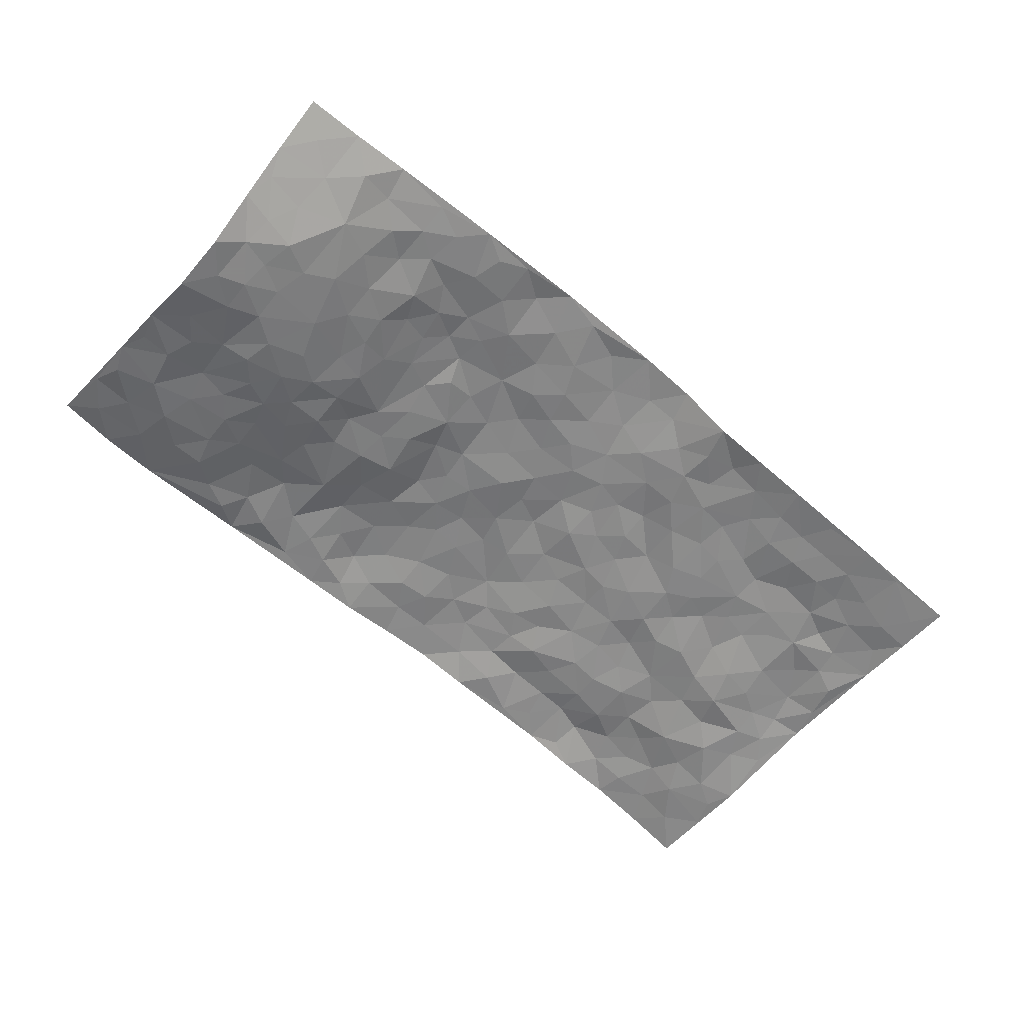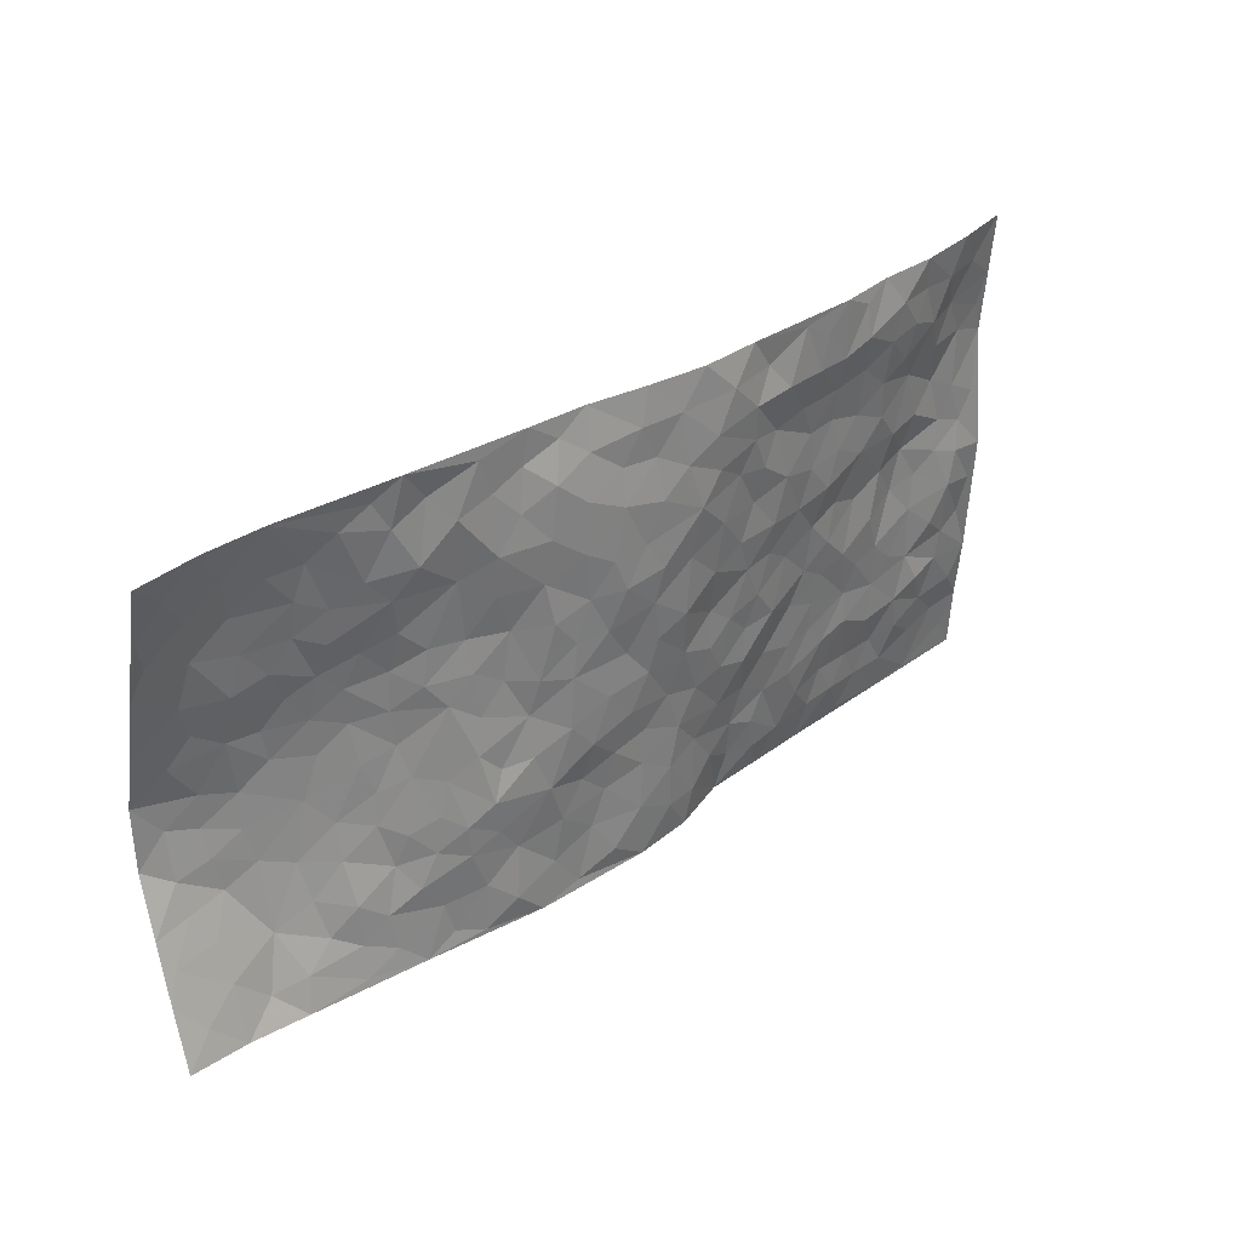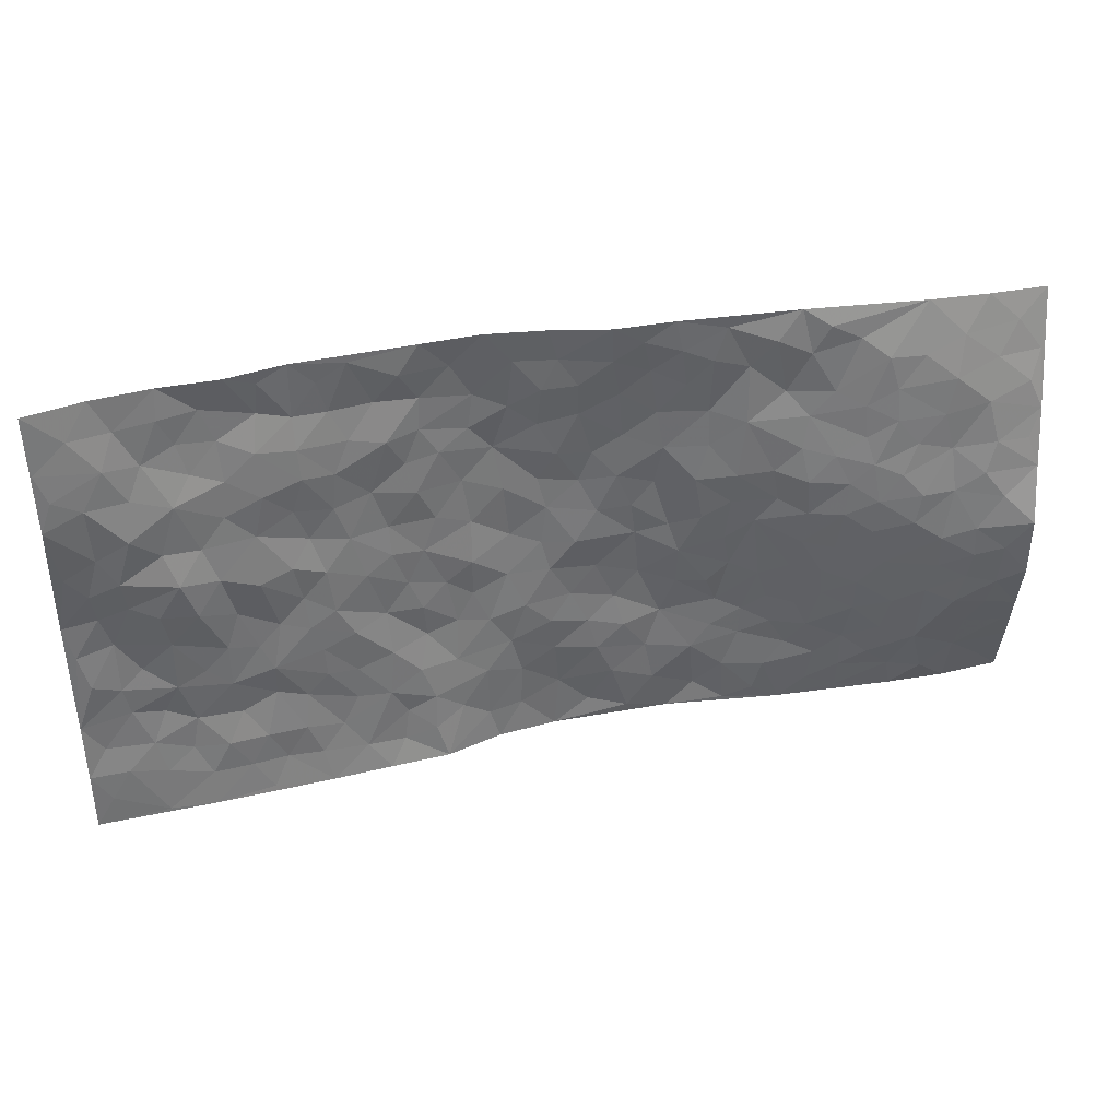
<metadata>
{"format":"obj","ext":"obj","renderer":"f3d","projection":"perspective","resolution":1024,"background":"white","views":[{"elev":-61.1,"azim":-41.4,"up":"+Z"},{"elev":33.9,"azim":-40.9,"up":"+Y"},{"elev":37.7,"azim":168.9,"up":"+Y"}]}
</metadata>
<code>
v -0.9933 0.03448 0.01217
v -0.9784 0.9981 0.008774
v 0.9703 -0.004756 -0.08042
v 0.9835 0.9886 -0.06117
v -0.793 0.4041 -0.07622
v -0.9717 0.5144 -0.1153
v -0.8547 0.3703 -0.08201
v -0.007498 0.004865 0.03956
v -0.9817 0.271 -0.0677
v -0.9198 0.3521 -0.08862
v -0.748 0.02093 0.009201
v -0.9883 0.1528 -0.02816
v -0.7104 0.3032 -0.05286
v -0.8709 0.02747 0.004771
v -0.8402 0.3006 -0.07463
v -0.5011 0.01216 0.02233
v -0.9636 0.211 -0.04712
v -0.3015 0.1744 0.03469
v -0.7751 0.3333 -0.0671
v -0.8707 0.1411 -0.02627
v -0.9352 0.09096 -0.009436
v -0.8059 0.08228 -0.01662
v -0.6793 0.1404 -0.01479
v -0.7338 0.09195 -0.005849
v -0.8779 0.2246 -0.0511
v -0.9109 0.2863 -0.07092
v -0.7737 0.1898 -0.04221
v -0.6955 0.2213 -0.0344
v -0.8581 0.5005 -0.09192
v -0.9738 0.3883 -0.1096
v -0.7329 1.004 -0.005764
v -0.5407 0.2316 -0.006322
v 0.2516 0.1583 -0.004121
v -0.9759 0.7567 -0.05286
v -0.3707 0.4007 0.02086
v -0.7785 0.7626 -0.05083
v -0.7961 0.8412 -0.04508
v -0.5789 0.4512 -0.03603
v -0.5947 0.6147 -0.04419
v -0.4852 1.003 0.00706
v -0.9524 0.6962 -0.06676
v -0.6553 0.5722 -0.059
v -0.387 0.7601 0.002607
v -0.5139 0.289 -0.0003272
v -0.4663 0.2342 0.01597
v -0.5032 0.1722 0.01514
v -0.4452 0.6439 -0.01054
v -0.3654 0.5666 0.007386
v 0.163 0.4743 0.02908
v -0.3415 0.229 0.03446
v -0.211 0.6151 0.04059
v -0.3719 0.6357 -0.001453
v -0.3119 0.06562 0.0442
v -0.6231 0.7191 -0.03672
v -0.4032 0.2027 0.03012
v -0.8661 0.6296 -0.07954
v -0.0422 0.3506 0.0449
v 0.05352 0.3408 0.03523
v 0.2955 0.4499 0.01781
v -0.09596 0.5544 0.04692
v -0.1665 0.5599 0.04414
v 0.09358 0.6311 0.05161
v -0.6322 0.356 -0.04093
v -0.7424 0.5846 -0.07174
v -0.9489 0.8171 -0.04334
v -0.5676 0.1407 0.004712
v -0.3778 0.02092 0.03325
v -0.7896 0.4774 -0.08168
v -0.6237 0.1854 -0.005172
v -0.6255 0.0328 0.01304
v -0.2549 0.008913 0.04448
v -0.6241 0.1014 0.0006335
v -0.5562 0.06502 0.01191
v -0.441 0.04663 0.02295
v -0.4596 0.1134 0.01861
v -0.8867 0.6965 -0.06919
v -0.9691 0.8778 -0.0232
v -0.7303 0.5197 -0.07356
v 0.004892 0.9995 0.03186
v -0.7983 0.6849 -0.05748
v -0.5633 0.3239 -0.02116
v -0.5098 0.4685 -0.0248
v 0.006449 0.5728 0.05264
v -0.05145 0.4852 0.04208
v 0.0003818 0.4214 0.04422
v -0.131 0.1323 0.03702
v -0.5646 0.6787 -0.03286
v -0.9089 0.575 -0.09202
v -0.7274 0.7006 -0.05263
v -0.4541 0.3056 0.01325
v -0.6336 0.2783 -0.02846
v -0.4977 0.696 -0.01777
v -0.1757 0.4893 0.04538
v -0.2646 0.4415 0.02852
v -0.6416 0.6585 -0.04941
v -0.01682 0.1197 0.04318
v -0.4149 0.5177 0.0009759
v -0.3503 0.2964 0.03652
v -0.2428 0.5089 0.0351
v -0.185 0.3863 0.04832
v -0.9747 0.6351 -0.08003
v -0.6992 0.6329 -0.0609
v -0.8077 0.5904 -0.07381
v -0.3712 0.1183 0.03094
v -0.5174 0.541 -0.02871
v -0.6796 0.4161 -0.05876
v -0.1351 0.3279 0.04903
v -0.1556 0.2543 0.03908
v -0.513 0.6197 -0.02979
v 0.1123 0.7295 0.05908
v -0.008751 0.2172 0.03856
v -0.07822 0.2765 0.04018
v -2.406e-05 0.2905 0.03579
v -0.4328 0.3717 0.0104
v -0.2033 0.1896 0.04186
v -0.6485 0.4976 -0.05794
v -0.5557 0.3895 -0.02711
v -0.4929 0.3994 -0.00991
v -0.307 0.5302 0.01543
v -0.2639 0.3564 0.03912
v -0.3562 0.4739 0.013
v -0.233 0.2765 0.04622
v -0.09444 0.4143 0.04743
v -0.5891 0.5404 -0.0465
v -0.09839 0.202 0.03611
v -0.2214 0.1001 0.03943
v -0.4062 0.2668 0.02973
v -0.9213 0.4508 -0.1038
v -0.8617 0.4329 -0.09273
v 0.08975 0.4233 0.04186
v 0.2023 0.2382 0.0138
v 0.08224 0.517 0.0524
v 0.01783 0.4892 0.0496
v 0.163 0.3933 0.03182
v 0.7885 0.4908 -0.05244
v 0.2175 0.4335 0.02598
v 0.2618 0.3125 0.01794
v 0.1609 0.5669 0.04246
v 0.1274 0.999 0.04243
v -0.2903 0.6254 0.01498
v 0.4293 0.8762 0.0244
v 0.4976 0.9933 0.01817
v -0.2123 0.7843 0.03716
v -0.05454 0.8651 0.0368
v -0.3263 0.3551 0.02653
v -0.4573 0.5736 -0.009526
v -0.08149 0.0567 0.04508
v -0.1667 0.02775 0.04053
v 0.1149 0.003224 0.02213
v 0.01749 0.8607 0.04148
v -0.01462 0.7016 0.05192
v 0.4149 0.1948 -0.0131
v 0.3352 0.2893 -0.002332
v 0.5896 0.5225 -0.02694
v 0.5236 0.5442 -0.01512
v 0.4476 0.1327 -0.02018
v 0.5168 0.2244 -0.02205
v 0.4092 0.3605 -0.01023
v 0.02378 0.642 0.05762
v -0.05867 0.6297 0.0539
v -0.145 0.7325 0.04608
v -0.08508 0.6957 0.05073
v -0.05738 0.7931 0.04773
v -0.1358 0.6361 0.04449
v 0.02397 0.776 0.05368
v 0.2508 0.9979 0.03274
v -0.01458 0.9278 0.03928
v -0.2657 0.8496 0.02297
v -0.1965 0.8836 0.03454
v -0.3134 0.7852 0.02171
v -0.2387 1.001 0.01422
v -0.2264 0.7001 0.03311
v -0.3154 0.7053 0.01656
v -0.1376 0.8323 0.04232
v -0.1161 0.9983 0.01348
v 0.2204 0.7454 0.03782
v 0.1766 0.6666 0.04657
v 0.3279 0.593 0.02228
v 0.2602 0.5219 0.0239
v 0.2677 0.6646 0.0263
v 0.4259 0.7415 0.008158
v 0.3577 0.681 0.02044
v 0.2885 0.732 0.03124
v 0.07256 0.9299 0.04604
v 0.08254 0.8239 0.05396
v 0.1499 0.8586 0.05492
v 0.2549 0.8729 0.04193
v 0.3233 0.7925 0.0208
v 0.2329 0.5945 0.03217
v -0.8796 0.8745 -0.03325
v -0.6787 0.8253 -0.03648
v -0.8656 0.7847 -0.05486
v -0.8557 1.002 -0.003673
v -0.9201 0.9436 -0.01323
v -0.8084 0.9284 -0.02487
v -0.7304 0.8941 -0.03124
v -0.6025 0.9357 -0.01095
v -0.6587 0.8941 -0.02777
v -0.6834 0.7549 -0.04447
v -0.5578 0.8214 -0.01422
v -0.6185 0.7894 -0.03038
v -0.5079 0.9068 -0.00244
v -0.3881 0.8831 0.01264
v -0.5414 0.9665 -0.006149
v -0.463 0.8216 0.006488
v -0.4382 0.9412 -0.0007633
v -0.3404 0.9765 0.01231
v -0.5094 0.7676 -0.0099
v -0.3162 0.9047 0.01248
v -0.2537 0.9331 0.01394
v 0.1602 0.785 0.05226
v 0.258 0.8035 0.03748
v 0.1935 0.9342 0.0487
v 0.3958 0.8096 0.01798
v 0.3422 0.8787 0.03539
v 0.3881 0.9795 0.02433
v 0.2935 0.9361 0.02744
v 0.4482 0.9439 0.02212
v 0.3785 0.4916 0.003064
v 0.3249 0.5272 0.01482
v 0.485 0.6009 0.003114
v 0.4336 0.6618 0.007394
v 0.4062 0.5858 0.006829
v 0.3453 0.1897 -0.0104
v 0.4765 0.3327 -0.01728
v 0.4579 0.5204 -0.006777
v 0.3437 0.3863 0.01002
v -0.12 0.9159 0.02897
v -0.1783 0.9591 0.01719
v 0.3119 0.1328 -0.007083
v 0.6019 0.01069 -0.05051
v 0.1968 0.3333 0.02468
v 0.2676 0.384 0.01546
v 0.5785 0.2436 -0.02363
v 0.7405 0.9896 -0.01077
v 0.9736 0.244 -0.06304
v 0.4951 0.8083 0.005063
v 0.7139 0.482 -0.04881
v 0.4902 0.7434 -0.0008379
v 0.9779 0.4928 -0.05249
v 0.6645 0.2891 -0.03453
v 0.5071 0.4656 -0.01095
v 0.7736 0.3054 -0.04482
v 0.5582 0.4123 -0.01681
v 0.478 -9.855e-05 -0.04236
v 0.08507 0.2529 0.033
v 0.4957 0.07426 -0.03351
v 0.1301 0.3196 0.03013
v 0.4107 0.2653 -0.01069
v 0.8691 0.2592 -0.05028
v 0.6394 0.4574 -0.02547
v 0.5695 0.07829 -0.03768
v 0.4456 0.4243 -0.01079
v 0.6037 0.3679 -0.0248
v 0.2797 0.2329 -0.0005499
v 0.4727 0.2695 -0.01896
v 0.2538 0.07979 -0.01244
v 0.3544 0.002179 -0.03028
v 0.2313 0.004269 -0.0191
v 0.1929 0.1158 0.005904
v 0.06264 0.1707 0.03636
v 0.1382 0.1906 0.01954
v 0.6053 0.1433 -0.03963
v 0.773 0.4172 -0.0469
v 0.7429 0.2156 -0.04061
v 0.6427 0.07581 -0.04651
v 0.6655 0.38 -0.03208
v 0.7139 0.3341 -0.03802
v 0.882 0.3202 -0.05041
v 0.7424 0.5624 -0.05412
v 0.685 0.1406 -0.04775
v 0.757 0.144 -0.04617
v 0.8367 0.3616 -0.04118
v 0.9384 0.3435 -0.06067
v 0.884 0.4321 -0.04217
v 0.5774 0.3092 -0.02709
v 0.813 0.1003 -0.05933
v 0.3219 0.06264 -0.01318
v 0.401 0.0671 -0.02367
v 0.06513 0.07905 0.03599
v 0.1358 0.07352 0.02106
v 0.9772 0.7403 -0.07761
v 0.724 0.07365 -0.05318
v 0.65 0.2103 -0.03045
v 0.9587 0.418 -0.05523
v 0.9056 0.5021 -0.04796
v 0.8041 0.2447 -0.03981
v 0.525 0.1453 -0.0331
v 0.725 -0.003871 -0.06245
v 0.499 0.3919 -0.01685
v 0.9314 0.05784 -0.07484
v 0.9715 0.1198 -0.07398
v 0.8336 0.1745 -0.05345
v 0.891 0.1189 -0.06767
v 0.8206 0.003392 -0.0689
v 0.9313 0.1819 -0.06042
v 0.6651 0.5509 -0.03363
v 0.6934 0.6267 -0.02876
v 0.5872 0.6317 -0.01323
v 0.8252 0.6842 -0.06008
v 0.6353 0.7653 -0.01025
v 0.9562 0.6166 -0.06421
v 0.7678 0.6352 -0.04422
v 0.854 0.5873 -0.05887
v 0.735 0.7376 -0.03754
v 0.8444 0.5234 -0.05181
v 0.9153 0.566 -0.05841
v 0.8913 0.6513 -0.06034
v 0.6432 0.6868 -0.01599
v 0.568 0.7196 -0.01206
v 0.512 0.6711 -0.001035
v 0.8555 0.8446 -0.05128
v 0.7185 0.8628 -0.01113
v 0.8143 0.7689 -0.04513
v 0.8978 0.7699 -0.06416
v 0.7856 0.8358 -0.02823
v 0.9775 0.8645 -0.06901
v 0.6989 0.7948 -0.01567
v 0.9546 0.8024 -0.07143
v 0.7477 0.9231 -0.01823
v 0.8637 0.9902 -0.03075
v 0.6184 0.99 -0.005328
v 0.827 0.9176 -0.02984
v 0.9113 0.9195 -0.05214
v 0.6687 0.9263 0.0002391
v 0.5639 0.895 0.01597
v 0.4978 0.8761 0.01898
v 0.558 0.9632 0.01017
v 0.5742 0.817 -0.003224
v 0.6424 0.8533 0.0003873
f 29 6 128
f 12 21 20
f 26 10 9
f 55 45 46
f 27 19 15
f 26 9 17
f 101 6 88
f 12 1 21
f 7 15 19
f 125 86 96
f 84 123 85
f 129 29 128
f 25 27 15
f 12 20 17
f 73 75 66
f 22 14 11
f 26 17 25
f 9 12 17
f 25 15 26
f 5 129 7
f 52 146 48
f 55 18 50
f 7 19 5
f 20 27 25
f 124 82 105
f 41 76 34
f 20 14 22
f 14 20 21
f 14 21 1
f 24 22 11
f 24 27 22
f 72 66 69
f 69 32 91
f 70 24 11
f 24 23 27
f 17 20 25
f 27 20 22
f 10 15 7
f 10 26 15
f 23 28 27
f 27 13 19
f 28 23 69
f 13 27 28
f 119 121 94
f 10 7 129
f 6 30 128
f 9 10 30
f 36 192 80
f 80 102 89
f 118 81 44
f 64 103 78
f 115 126 86
f 45 32 46
f 91 63 13
f 129 68 29
f 95 87 54
f 95 54 199
f 202 40 204
f 82 97 105
f 29 88 6
f 18 55 104
f 148 126 71
f 38 82 124
f 50 18 122
f 117 82 38
f 5 19 106
f 82 117 118
f 80 64 102
f 127 45 55
f 194 77 190
f 98 35 114
f 39 124 105
f 127 50 98
f 106 19 13
f 66 75 46
f 39 95 42
f 63 117 38
f 95 89 102
f 101 56 76
f 51 140 99
f 18 53 126
f 62 83 132
f 45 127 90
f 112 113 57
f 103 29 68
f 130 85 58
f 109 39 105
f 35 94 121
f 113 246 58
f 151 165 163
f 120 100 94
f 114 127 98
f 192 190 65
f 95 39 87
f 36 191 37
f 67 104 74
f 56 101 88
f 13 63 106
f 192 34 76
f 268 241 243
f 108 115 125
f 93 84 60
f 133 84 85
f 156 288 157
f 101 76 41
f 80 103 64
f 105 97 146
f 99 61 51
f 92 109 47
f 125 96 111
f 158 227 153
f 75 104 55
f 69 66 32
f 81 91 32
f 106 78 68
f 42 64 78
f 77 34 65
f 24 70 72
f 75 73 16
f 16 71 67
f 2 34 77
f 13 28 91
f 103 56 88
f 56 80 76
f 72 69 23
f 11 16 70
f 16 73 70
f 16 67 74
f 115 18 126
f 24 72 23
f 73 72 70
f 16 74 75
f 72 73 66
f 32 45 44
f 84 83 60
f 66 46 32
f 78 106 116
f 117 63 81
f 67 53 104
f 103 68 78
f 69 91 28
f 36 80 89
f 106 38 116
f 106 68 5
f 81 118 117
f 62 132 138
f 32 44 81
f 53 67 71
f 57 58 85
f 123 100 107
f 93 60 61
f 33 230 224
f 8 96 147
f 132 133 130
f 140 48 119
f 93 100 123
f 122 98 50
f 164 60 160
f 53 71 126
f 125 112 108
f 193 194 195
f 75 55 46
f 63 91 81
f 56 103 80
f 196 198 31
f 18 104 53
f 121 48 97
f 38 106 63
f 118 97 82
f 97 35 121
f 51 172 140
f 130 134 49
f 87 39 109
f 288 252 263
f 97 114 35
f 47 43 92
f 57 113 58
f 248 130 58
f 34 101 41
f 114 90 127
f 116 124 42
f 145 94 35
f 118 114 97
f 167 79 175
f 98 145 35
f 85 123 57
f 43 47 52
f 199 36 89
f 42 78 116
f 159 83 62
f 88 29 103
f 74 104 75
f 118 44 90
f 173 140 172
f 42 95 102
f 190 192 37
f 65 190 77
f 89 95 199
f 125 111 112
f 92 87 109
f 18 115 122
f 177 180 176
f 112 57 107
f 109 105 146
f 93 94 100
f 285 286 275
f 96 86 147
f 137 232 131
f 57 123 107
f 87 92 208
f 49 134 136
f 132 130 49
f 161 164 162
f 50 127 55
f 122 108 107
f 122 107 100
f 48 140 52
f 118 90 114
f 99 119 94
f 123 84 93
f 36 37 192
f 48 121 119
f 120 122 100
f 39 42 124
f 38 124 116
f 248 58 246
f 44 45 90
f 98 122 120
f 146 52 47
f 94 93 99
f 168 209 170
f 212 183 188
f 202 197 200
f 42 102 64
f 107 108 112
f 99 93 61
f 8 280 96
f 112 111 113
f 125 115 86
f 115 108 122
f 128 30 10
f 5 68 129
f 10 129 128
f 132 49 138
f 83 84 133
f 130 133 85
f 83 133 132
f 248 134 130
f 156 152 224
f 151 110 165
f 212 186 211
f 153 224 249
f 254 251 244
f 246 261 262
f 225 158 249
f 49 136 179
f 185 184 150
f 214 188 181
f 181 188 182
f 161 163 174
f 143 170 172
f 110 211 185
f 184 79 167
f 174 228 169
f 62 110 159
f 163 150 144
f 210 169 229
f 170 143 168
f 176 211 110
f 98 120 145
f 94 145 120
f 48 146 97
f 109 146 47
f 148 86 126
f 147 86 148
f 71 8 148
f 8 147 148
f 244 276 254
f 232 136 134
f 174 143 161
f 60 83 160
f 163 162 151
f 159 160 83
f 261 281 262
f 259 281 149
f 219 220 59
f 246 113 111
f 33 255 131
f 157 256 152
f 137 255 153
f 230 278 279
f 262 260 33
f 154 155 242
f 131 255 137
f 248 131 232
f 281 280 149
f 259 258 278
f 220 179 59
f 159 151 160
f 162 160 151
f 164 61 60
f 228 174 144
f 144 174 163
f 159 110 151
f 161 172 164
f 186 184 185
f 161 162 163
f 61 164 51
f 160 162 164
f 187 217 213
f 150 163 165
f 205 202 200
f 79 184 139
f 170 43 173
f 174 169 143
f 161 143 172
f 167 144 150
f 176 180 183
f 172 170 173
f 223 226 221
f 185 150 165
f 99 140 119
f 207 206 203
f 172 51 164
f 43 52 173
f 173 52 140
f 167 175 228
f 228 229 169
f 210 168 169
f 177 110 62
f 189 138 179
f 62 138 177
f 136 232 233
f 181 182 222
f 150 184 167
f 178 180 189
f 49 179 138
f 177 138 189
f 180 178 182
f 178 179 220
f 307 308 304
f 222 223 221
f 215 187 188
f 176 183 212
f 187 213 186
f 214 215 188
f 185 211 186
f 237 181 239
f 182 188 183
f 110 185 165
f 216 215 141
f 211 176 212
f 182 183 180
f 176 110 177
f 213 184 186
f 178 189 179
f 177 189 180
f 195 190 37
f 197 198 200
f 195 194 190
f 34 192 65
f 80 192 76
f 37 196 195
f 194 2 77
f 193 2 194
f 196 37 191
f 31 193 195
f 198 196 191
f 31 195 196
f 199 201 191
f 197 204 31
f 198 191 201
f 31 198 197
f 201 199 54
f 36 199 191
f 54 208 201
f 208 43 205
f 208 54 87
f 198 201 200
f 206 205 203
f 43 170 203
f 210 207 209
f 40 202 206
f 31 204 40
f 197 202 204
f 208 205 200
f 43 203 205
f 205 206 202
f 203 209 207
f 171 40 207
f 40 206 207
f 208 200 201
f 43 208 92
f 170 209 203
f 168 143 169
f 207 210 171
f 168 210 209
f 188 187 212
f 212 187 186
f 166 139 213
f 184 213 139
f 237 214 181
f 215 214 141
f 216 141 218
f 213 217 166
f 142 166 216
f 217 216 166
f 187 215 217
f 216 217 215
f 237 141 214
f 142 216 218
f 223 222 182
f 179 136 59
f 223 220 219
f 267 238 251
f 237 327 141
f 223 182 178
f 158 290 253
f 220 223 178
f 59 233 227
f 233 59 136
f 248 246 131
f 153 249 158
f 251 254 267
f 223 219 226
f 111 261 246
f 297 251 238
f 276 256 157
f 167 228 144
f 229 228 175
f 175 171 229
f 229 171 210
f 260 257 33
f 265 271 272
f 266 289 283
f 269 243 250
f 249 224 152
f 266 283 271
f 227 233 137
f 253 227 158
f 325 313 320
f 135 264 275
f 310 329 239
f 270 298 297
f 249 256 225
f 275 273 269
f 311 222 221
f 155 154 299
f 234 276 157
f 310 311 299
f 222 239 181
f 221 226 155
f 266 263 252
f 242 290 244
f 264 273 275
f 273 264 243
f 242 244 154
f 276 290 225
f 288 234 157
f 240 282 302
f 275 286 306
f 225 290 158
f 234 263 284
f 241 254 276
f 233 232 137
f 137 153 227
f 264 135 238
f 244 251 154
f 260 259 257
f 227 253 219
f 33 224 255
f 154 297 299
f 240 302 307
f 297 154 251
f 264 268 243
f 253 226 219
f 271 284 263
f 277 294 293
f 290 242 253
f 241 234 284
f 59 227 219
f 242 155 226
f 252 245 231
f 157 152 156
f 257 230 33
f 152 256 249
f 278 230 257
f 262 33 131
f 224 153 255
f 259 278 257
f 134 248 232
f 230 279 224
f 96 261 111
f 261 96 280
f 280 281 261
f 246 262 131
f 252 247 245
f 268 267 241
f 283 277 272
f 288 247 252
f 275 274 285
f 295 291 294
f 267 268 264
f 263 234 288
f 309 310 299
f 290 276 244
f 283 272 271
f 267 254 241
f 265 243 241
f 236 240 285
f 297 238 270
f 303 305 298
f 241 276 234
f 221 155 299
f 272 277 293
f 250 243 287
f 286 285 240
f 284 271 265
f 271 263 266
f 295 3 291
f 225 256 276
f 241 284 265
f 289 266 231
f 3 292 291
f 321 235 323
f 293 294 296
f 279 278 258
f 245 279 258
f 279 156 224
f 260 281 259
f 280 8 149
f 262 281 260
f 231 266 252
f 267 264 238
f 306 304 270
f 283 289 295
f 243 269 273
f 236 269 250
f 294 292 296
f 274 236 285
f 269 274 275
f 250 287 293
f 245 289 231
f 236 274 269
f 156 279 247
f 242 226 253
f 247 279 245
f 243 265 287
f 288 156 247
f 265 272 293
f 296 292 236
f 293 287 265
f 295 294 277
f 277 283 295
f 236 250 296
f 289 3 295
f 292 294 291
f 293 296 250
f 300 304 308
f 325 320 235
f 329 330 326
f 270 304 303
f 270 303 298
f 309 305 301
f 135 306 270
f 299 297 298
f 298 309 299
f 238 135 270
f 300 314 305
f 303 300 305
f 304 306 307
f 300 303 304
f 282 319 315
f 322 325 235
f 275 306 135
f 307 306 286
f 240 307 286
f 308 307 302
f 302 282 308
f 308 282 315
f 305 309 298
f 310 309 301
f 310 301 329
f 310 239 311
f 222 311 239
f 299 311 221
f 319 312 315
f 312 323 316
f 301 305 318
f 305 314 316
f 300 308 315
f 316 314 312
f 312 314 315
f 315 314 300
f 323 312 324
f 316 313 318
f 282 4 317
f 330 313 325
f 4 321 324
f 235 320 323
f 282 317 319
f 312 319 317
f 326 325 322
f 316 320 313
f 316 318 305
f 142 218 327
f 327 218 141
f 316 323 320
f 324 312 317
f 4 324 317
f 321 323 324
f 318 313 330
f 328 326 322
f 326 327 329
f 329 327 237
f 326 328 327
f 322 142 328
f 327 328 142
f 329 237 239
f 301 318 330
f 326 330 325
f 330 329 301

</code>
